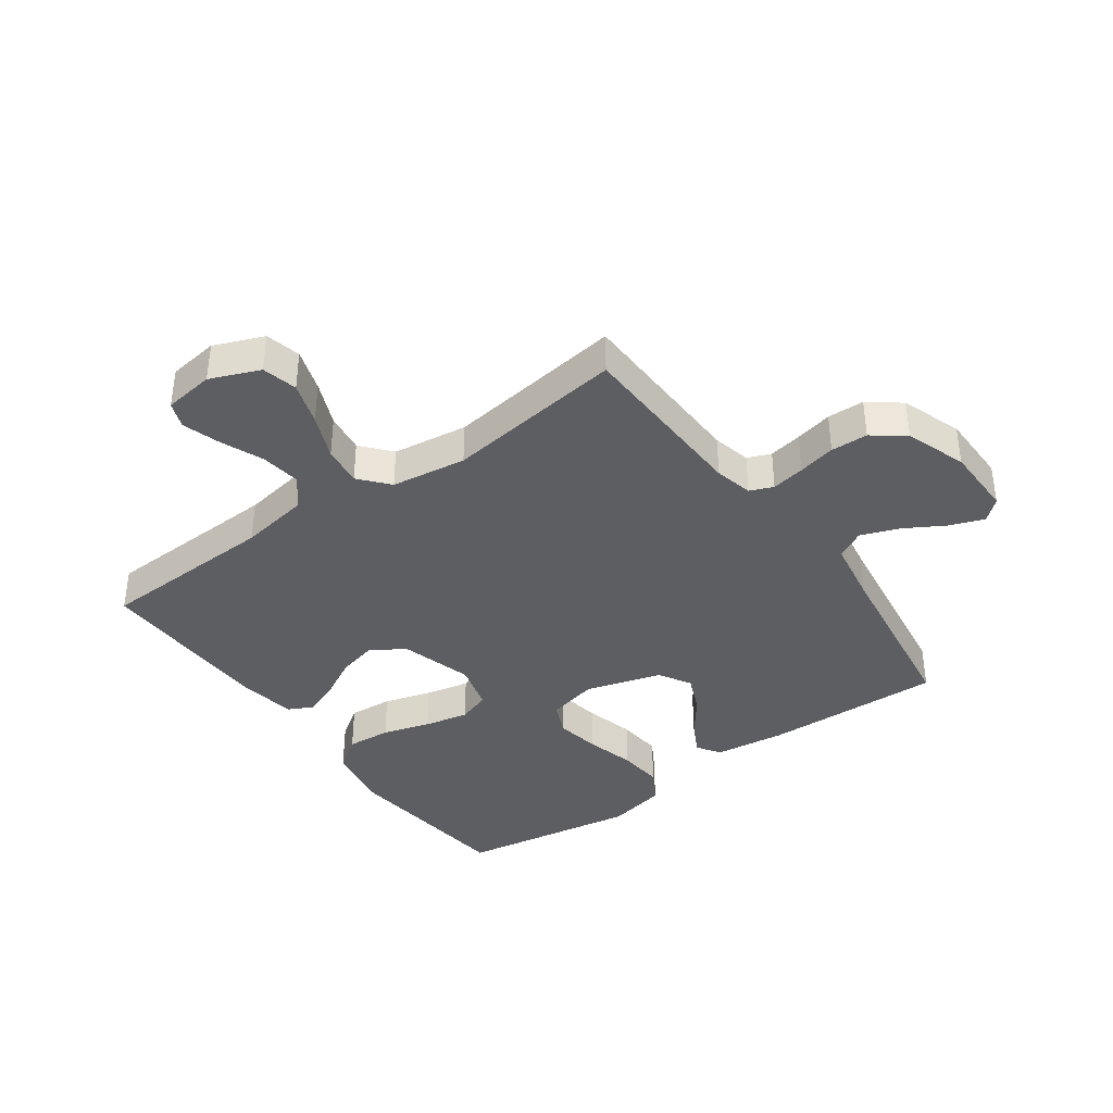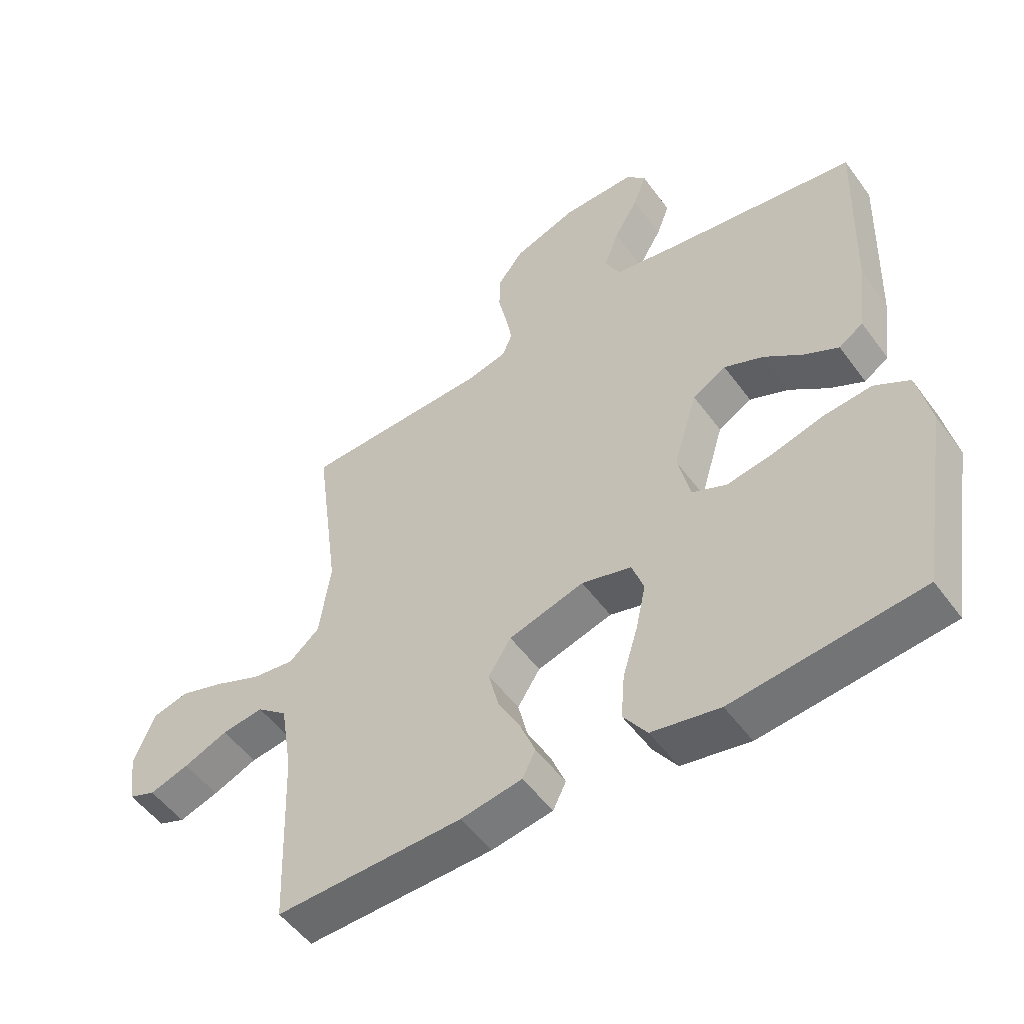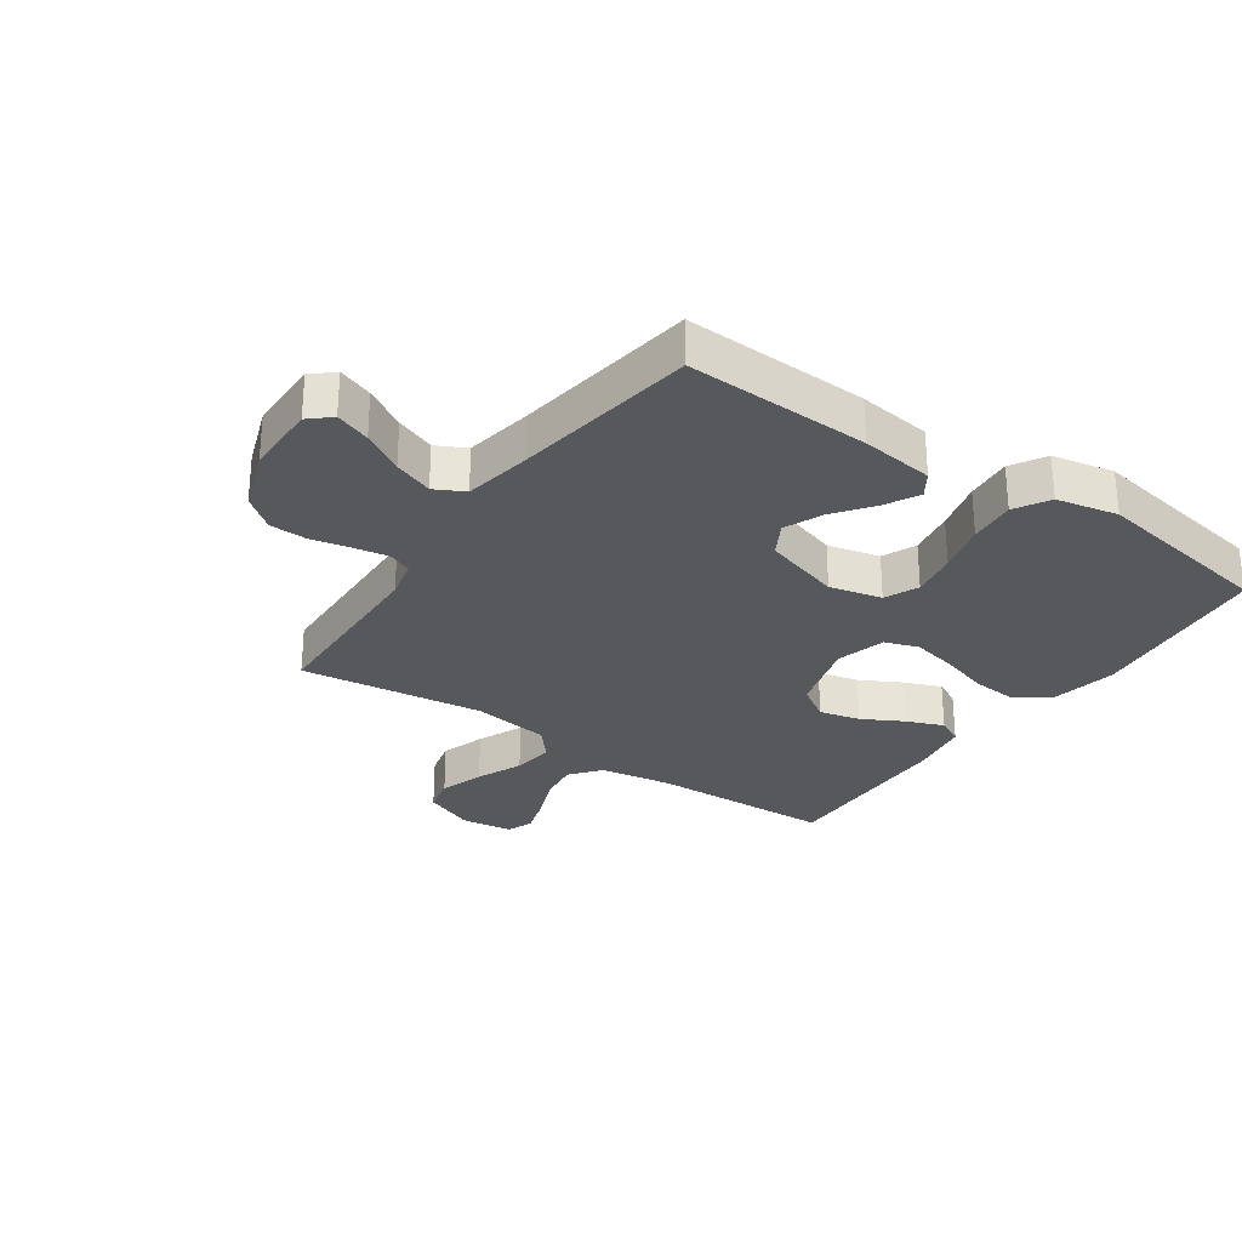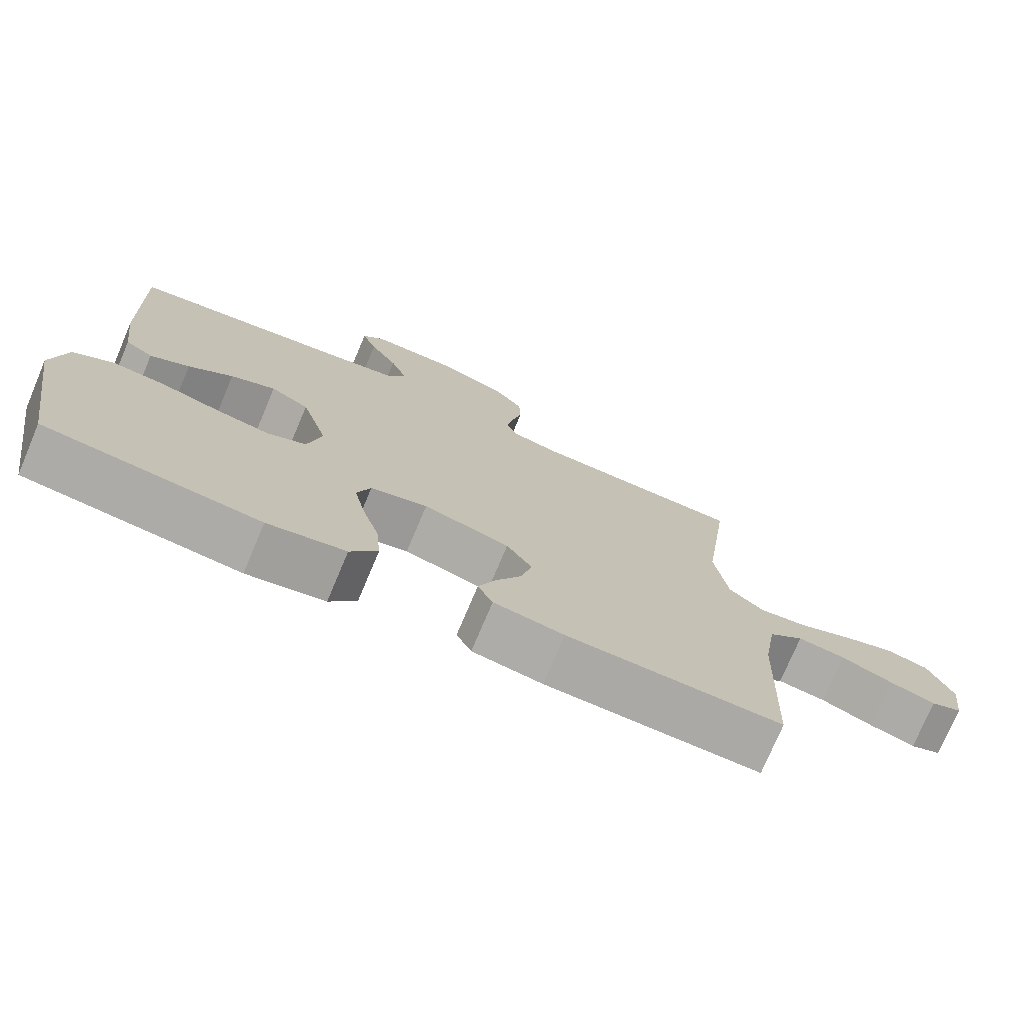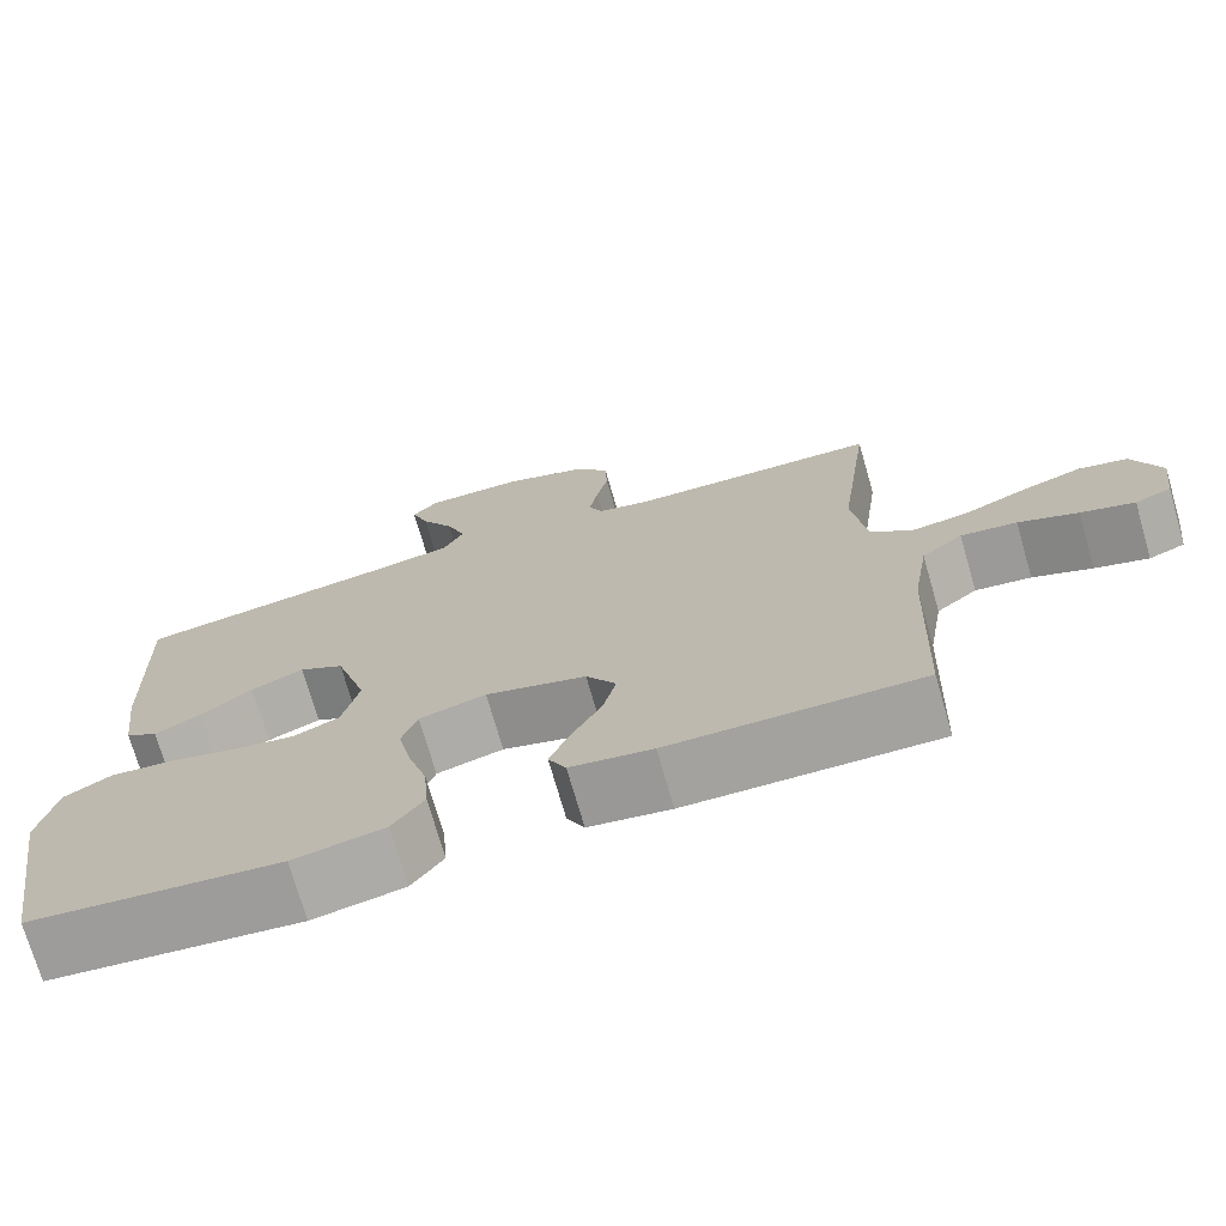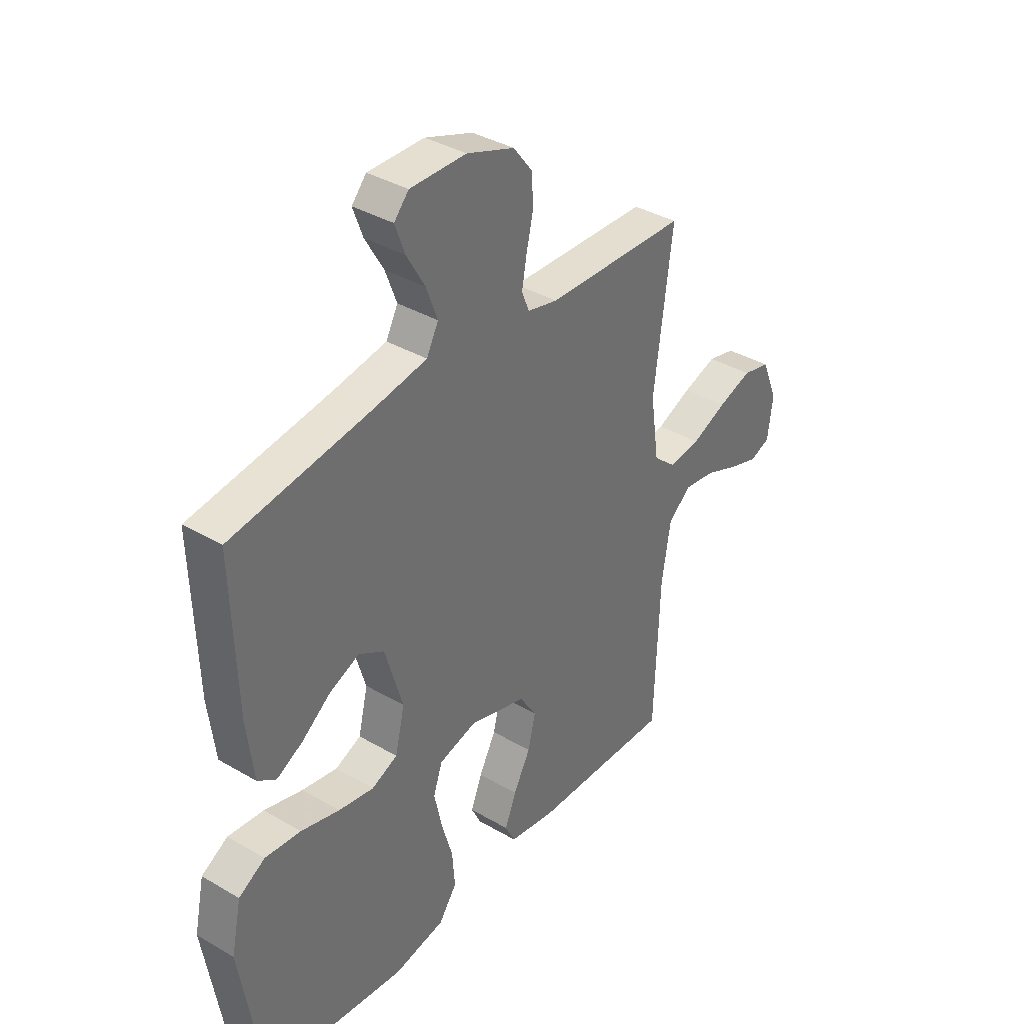
<metadata>
{"format":"obj","ext":"obj","renderer":"f3d","projection":"perspective","resolution":1024,"background":"white","views":[{"elev":-38.5,"azim":-54.2,"up":"+Y"},{"elev":-52.2,"azim":35.2,"up":"+Z"},{"elev":-28.7,"azim":55.2,"up":"+Y"},{"elev":-75.3,"azim":157.1,"up":"+Z"},{"elev":-73.0,"azim":-163.9,"up":"+Z"},{"elev":36.9,"azim":127.2,"up":"+Z"}]}
</metadata>
<code>
v -0.5 0.07 -0.5
v -0.511 0.07 -0.2
v -0.53 0.07 -0.083
v -0.579 0.07 -0.043
v -0.646 0.07 -0.052
v -0.717 0.07 -0.081
v -0.781 0.07 -0.101
v -0.824 0.07 -0.084
v -0.835 0.07 0
v -0.801 0.07 0.083
v -0.742 0.07 0.097
v -0.67 0.07 0.073
v -0.595 0.07 0.041
v -0.528 0.07 0.032
v -0.479 0.07 0.074
v -0.461 0.07 0.2
v -0.5 0.07 0.5
v -0.2 0.07 0.509
v -0.136 0.07 0.524
v -0.12 0.07 0.563
v -0.13 0.07 0.619
v -0.144 0.07 0.682
v -0.142 0.07 0.744
v -0.101 0.07 0.797
v 0 0.07 0.833
v 0.119 0.07 0.834
v 0.15 0.07 0.799
v 0.129 0.07 0.742
v 0.09 0.07 0.675
v 0.066 0.07 0.611
v 0.091 0.07 0.563
v 0.2 0.07 0.544
v 0.5 0.07 0.5
v 0.49 0.07 0.2
v 0.475 0.07 0.081
v 0.436 0.07 0.055
v 0.381 0.07 0.084
v 0.319 0.07 0.131
v 0.256 0.07 0.158
v 0.202 0.07 0.127
v 0.164 0.07 0
v 0.184 0.07 -0.085
v 0.239 0.07 -0.109
v 0.314 0.07 -0.096
v 0.396 0.07 -0.074
v 0.472 0.07 -0.067
v 0.528 0.07 -0.1
v 0.549 0.07 -0.2
v 0.5 0.07 -0.5
v 0.2 0.07 -0.532
v 0.091 0.07 -0.511
v 0.053 0.07 -0.457
v 0.059 0.07 -0.383
v 0.083 0.07 -0.303
v 0.099 0.07 -0.229
v 0.08 0.07 -0.174
v 0 0.07 -0.152
v -0.121 0.07 -0.187
v -0.157 0.07 -0.243
v -0.141 0.07 -0.309
v -0.105 0.07 -0.376
v -0.081 0.07 -0.436
v -0.102 0.07 -0.478
v -0.2 0.07 -0.494
v -0.5 0 -0.5
v -0.511 0 -0.2
v -0.53 0 -0.083
v -0.579 0 -0.043
v -0.646 0 -0.052
v -0.717 0 -0.081
v -0.781 0 -0.101
v -0.824 0 -0.084
v -0.835 0 0
v -0.801 0 0.083
v -0.742 0 0.097
v -0.67 0 0.073
v -0.595 0 0.041
v -0.528 0 0.032
v -0.479 0 0.074
v -0.461 0 0.2
v -0.5 0 0.5
v -0.2 0 0.509
v -0.136 0 0.524
v -0.12 0 0.563
v -0.13 0 0.619
v -0.144 0 0.682
v -0.142 0 0.744
v -0.101 0 0.797
v 0 0 0.833
v 0.119 0 0.834
v 0.15 0 0.799
v 0.129 0 0.742
v 0.09 0 0.675
v 0.066 0 0.611
v 0.091 0 0.563
v 0.2 0 0.544
v 0.5 0 0.5
v 0.49 0 0.2
v 0.475 0 0.081
v 0.436 0 0.055
v 0.381 0 0.084
v 0.319 0 0.131
v 0.256 0 0.158
v 0.202 0 0.127
v 0.164 0 0
v 0.184 0 -0.085
v 0.239 0 -0.109
v 0.314 0 -0.096
v 0.396 0 -0.074
v 0.472 0 -0.067
v 0.528 0 -0.1
v 0.549 0 -0.2
v 0.5 0 -0.5
v 0.2 0 -0.532
v 0.091 0 -0.511
v 0.053 0 -0.457
v 0.059 0 -0.383
v 0.083 0 -0.303
v 0.099 0 -0.229
v 0.08 0 -0.174
v 0 0 -0.152
v -0.121 0 -0.187
v -0.157 0 -0.243
v -0.141 0 -0.309
v -0.105 0 -0.376
v -0.081 0 -0.436
v -0.102 0 -0.478
v -0.2 0 -0.494
f 63 64 1 2
f 60 61 62 63
f 59 60 63 2
f 58 59 2 3
f 57 58 3 4
f 51 52 53 54
f 51 54 55
f 50 51 55
f 49 50 55
f 48 49 55 56
f 44 45 46 47
f 43 44 47 48
f 35 36 37 38
f 35 38 39
f 32 33 34 35
f 31 32 35 39
f 30 31 39 40
f 26 27 28 29
f 26 29 30
f 25 26 30
f 21 22 23 24
f 20 21 24 25
f 19 20 25 30
f 16 17 18
f 15 16 18 19
f 10 11 12 13
f 8 9 10 13
f 8 13 14
f 5 6 7 8
f 5 8 14
f 4 5 14
f 57 4 14 15
f 43 48 56 57
f 42 43 57 15
f 19 30 40 41
f 15 19 41 42
f 66 65 128 127
f 127 126 125 124
f 66 127 124 123
f 67 66 123 122
f 68 67 122 121
f 118 117 116 115
f 119 118 115
f 119 115 114
f 119 114 113
f 120 119 113 112
f 111 110 109 108
f 112 111 108 107
f 102 101 100 99
f 103 102 99
f 99 98 97 96
f 103 99 96 95
f 104 103 95 94
f 93 92 91 90
f 94 93 90
f 94 90 89
f 88 87 86 85
f 89 88 85 84
f 94 89 84 83
f 82 81 80
f 83 82 80 79
f 77 76 75 74
f 77 74 73 72
f 78 77 72
f 72 71 70 69
f 78 72 69
f 78 69 68
f 79 78 68 121
f 121 120 112 107
f 79 121 107 106
f 105 104 94 83
f 106 105 83 79
f 1 65 66 2
f 2 66 67 3
f 3 67 68 4
f 4 68 69 5
f 5 69 70 6
f 6 70 71 7
f 7 71 72 8
f 8 72 73 9
f 9 73 74 10
f 10 74 75 11
f 11 75 76 12
f 12 76 77 13
f 13 77 78 14
f 14 78 79 15
f 15 79 80 16
f 16 80 81 17
f 17 81 82 18
f 18 82 83 19
f 19 83 84 20
f 20 84 85 21
f 21 85 86 22
f 22 86 87 23
f 23 87 88 24
f 24 88 89 25
f 25 89 90 26
f 26 90 91 27
f 27 91 92 28
f 28 92 93 29
f 29 93 94 30
f 30 94 95 31
f 31 95 96 32
f 32 96 97 33
f 33 97 98 34
f 34 98 99 35
f 35 99 100 36
f 36 100 101 37
f 37 101 102 38
f 38 102 103 39
f 39 103 104 40
f 40 104 105 41
f 41 105 106 42
f 42 106 107 43
f 43 107 108 44
f 44 108 109 45
f 45 109 110 46
f 46 110 111 47
f 47 111 112 48
f 48 112 113 49
f 49 113 114 50
f 50 114 115 51
f 51 115 116 52
f 52 116 117 53
f 53 117 118 54
f 54 118 119 55
f 55 119 120 56
f 56 120 121 57
f 57 121 122 58
f 58 122 123 59
f 59 123 124 60
f 60 124 125 61
f 61 125 126 62
f 62 126 127 63
f 63 127 128 64
f 64 128 65 1

</code>
